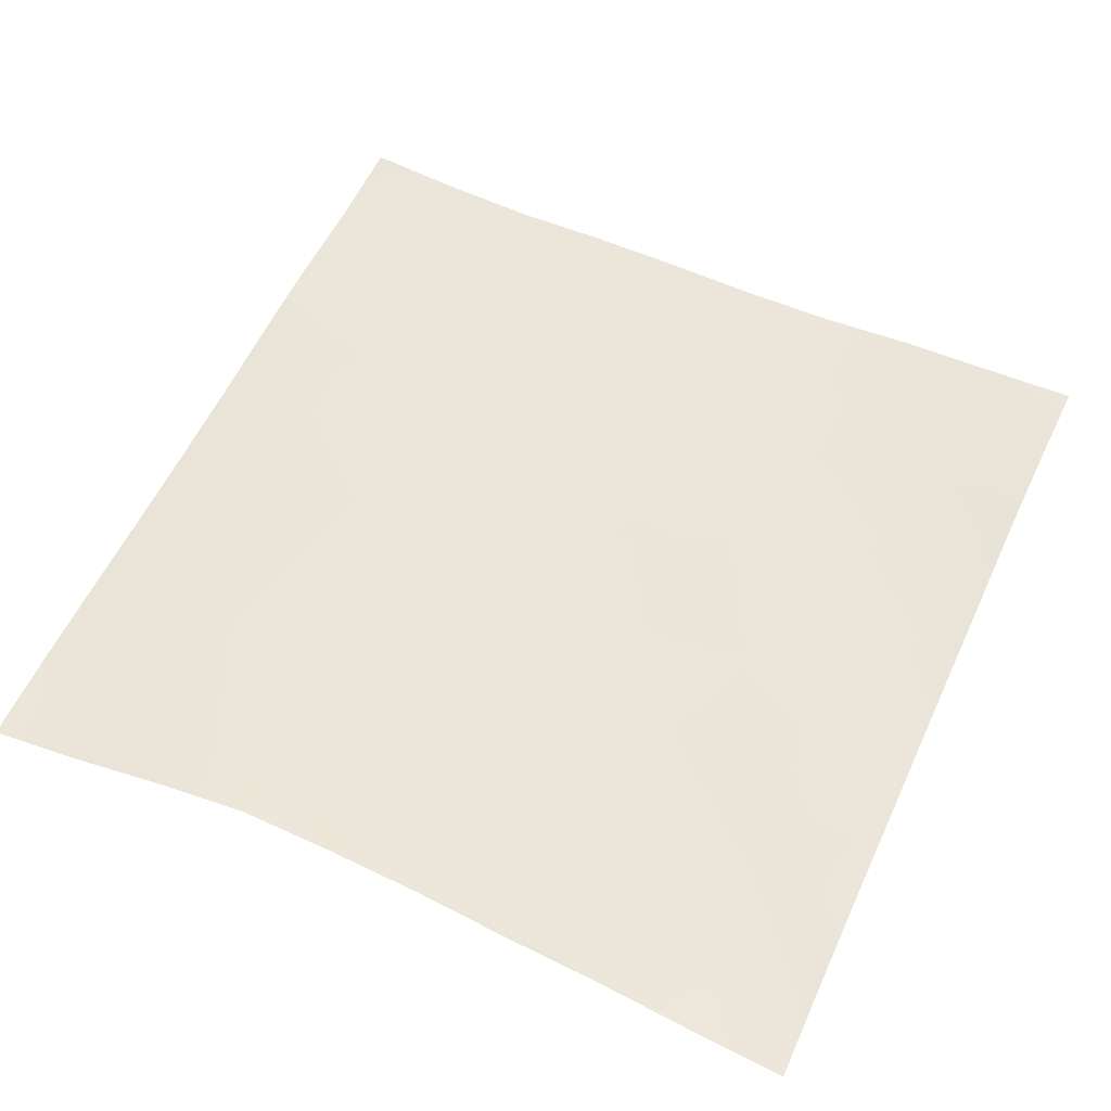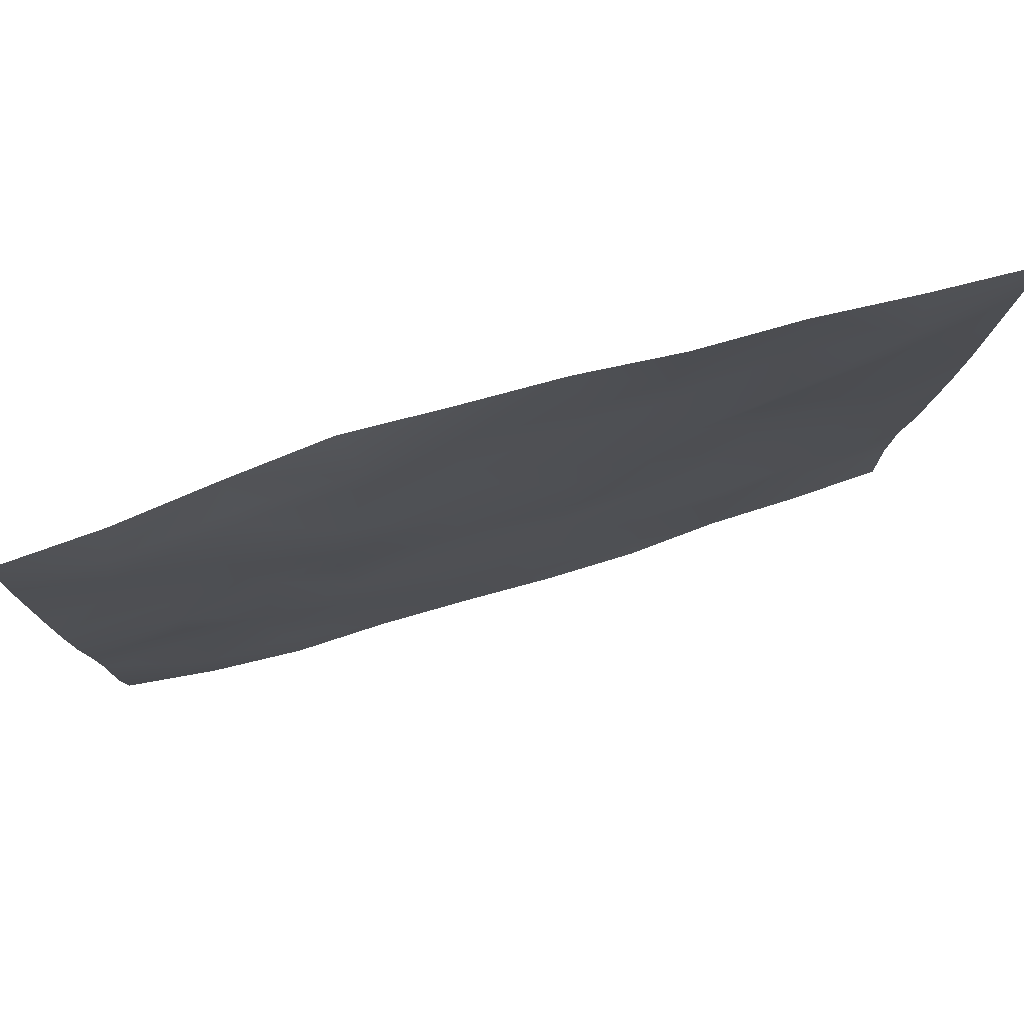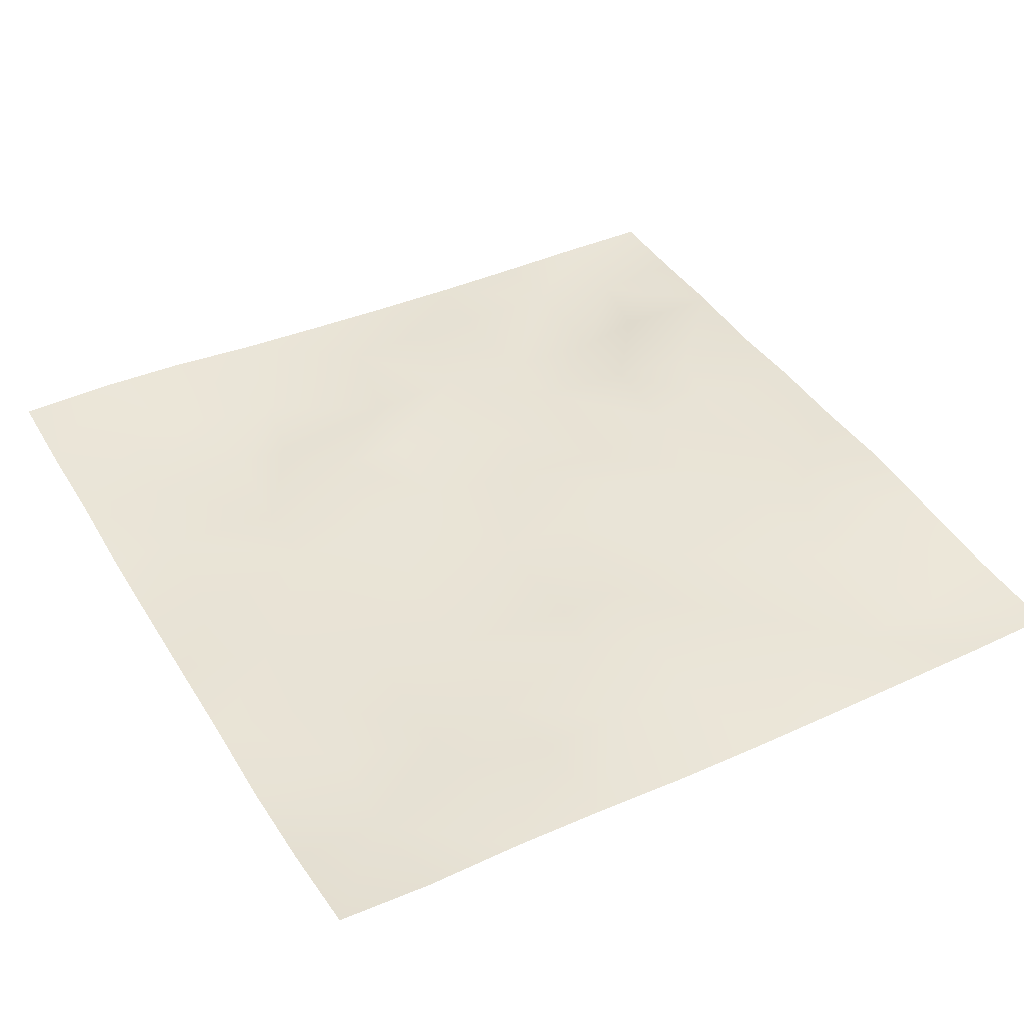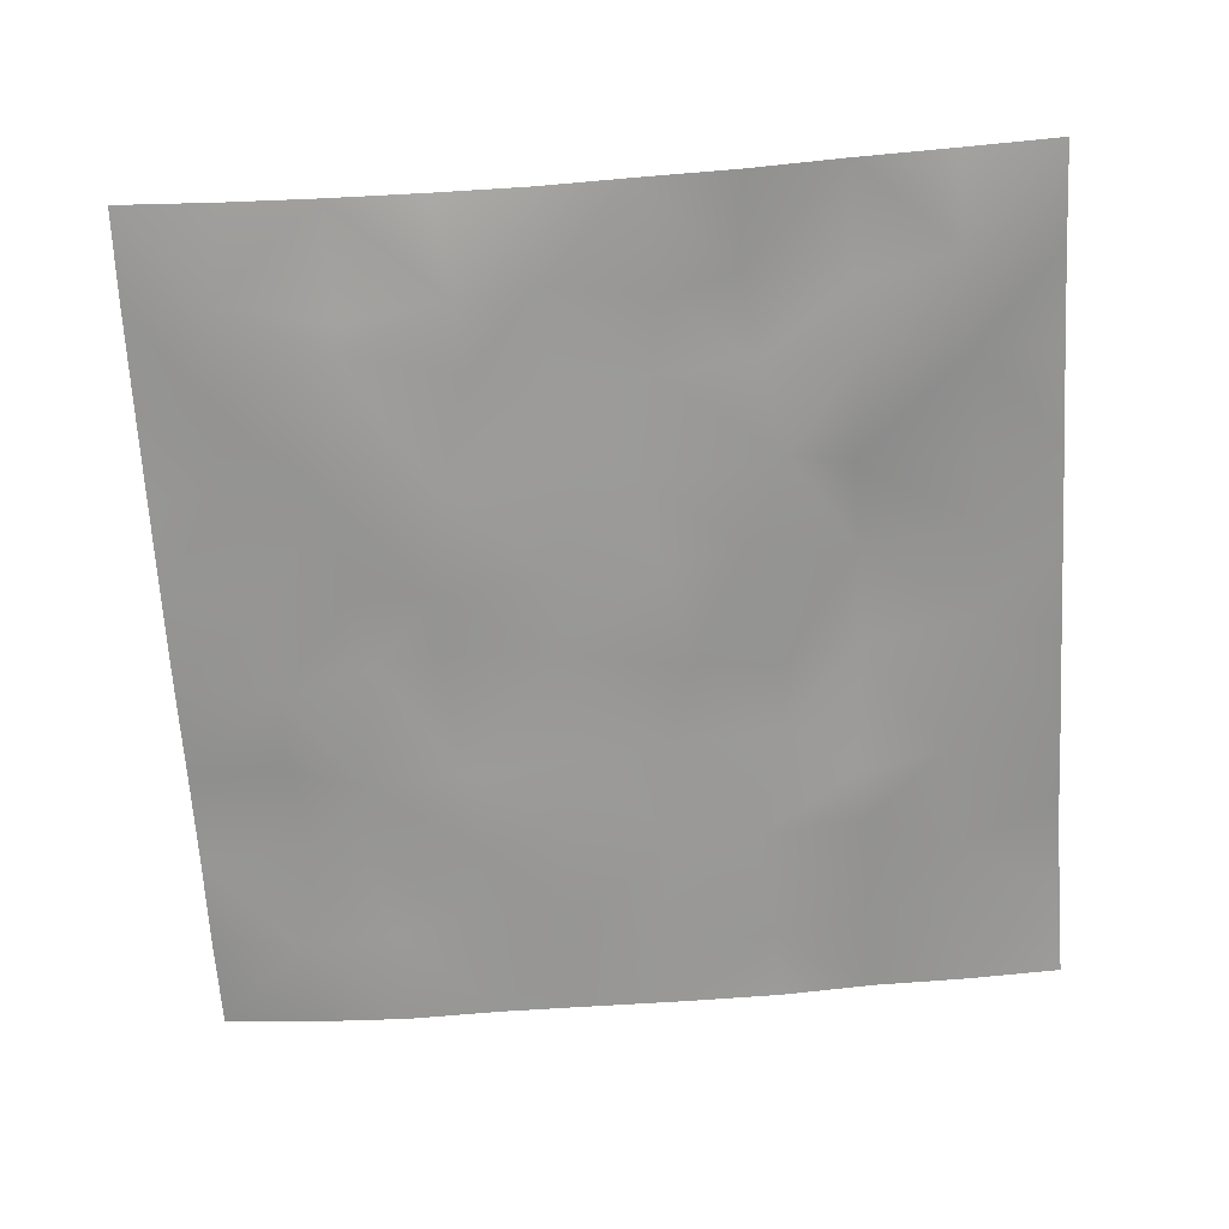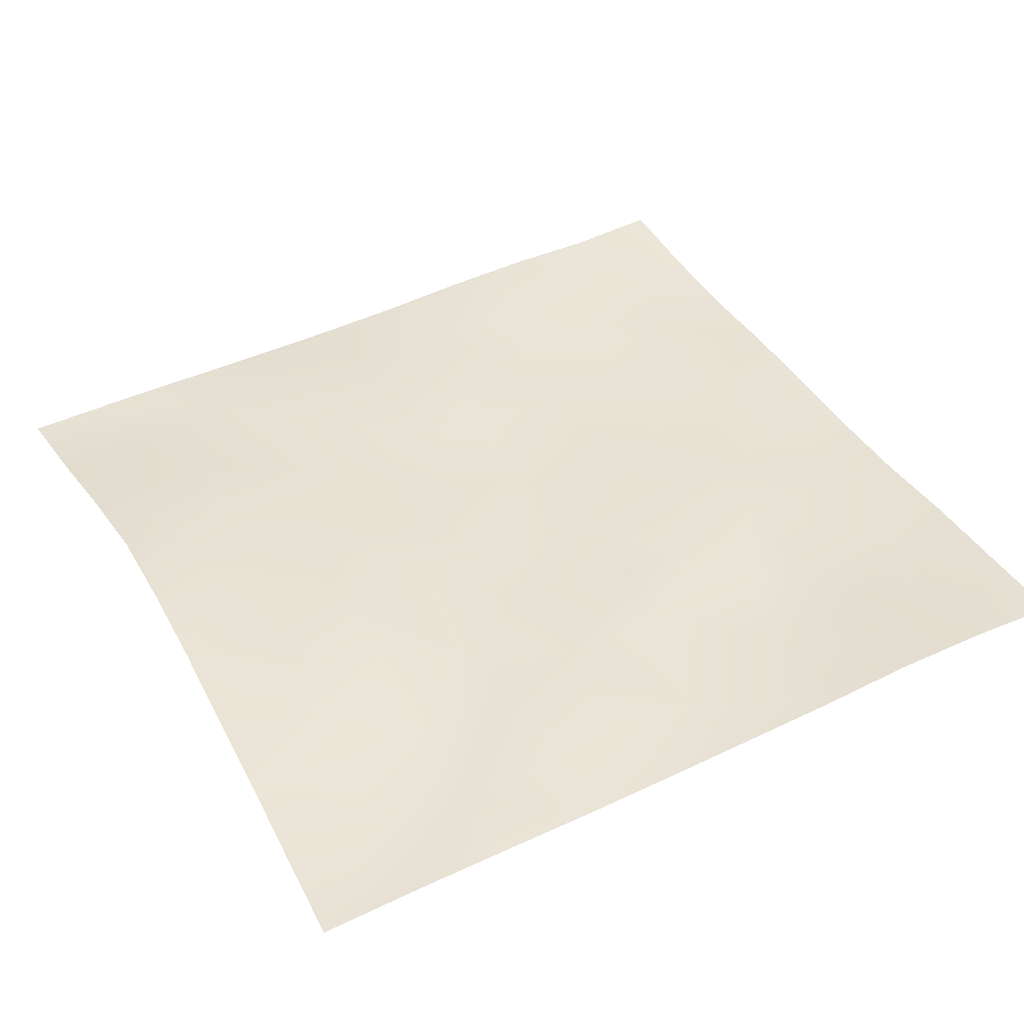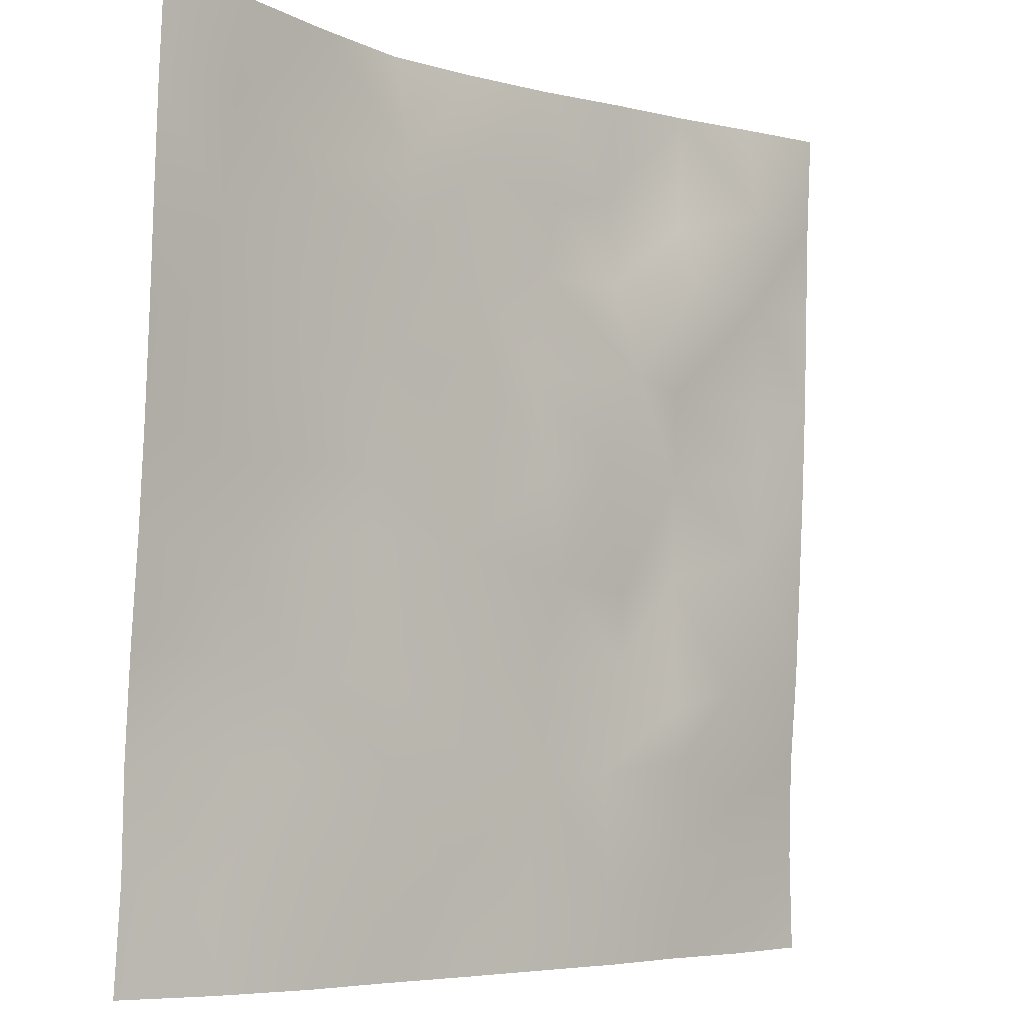
<metadata>
{"format":"obj","ext":"obj","renderer":"f3d","projection":"perspective","resolution":1024,"background":"white","views":[{"elev":54.8,"azim":-154.7,"up":"+Z"},{"elev":78.1,"azim":163.5,"up":"+Y"},{"elev":42.1,"azim":60.7,"up":"+Z"},{"elev":-68.7,"azim":-175.9,"up":"+Z"},{"elev":41.0,"azim":-117.9,"up":"+Z"},{"elev":-5.8,"azim":135.6,"up":"+Y"}]}
</metadata>
<code>
o GNATVCloth
v -4.924 -4.984 0.3729
v 5.117 -4.984 0.4046
v -5.013 5.021 0.004229
v 4.987 5.021 0.004229
v -3.811 -4.998 0.3283
v -2.697 -4.995 0.3096
v -1.583 -5.002 0.2285
v -0.4648 -5.002 0.2187
v 0.6557 -5.008 0.246
v 1.776 -5.008 0.2564
v 2.893 -5.01 0.2256
v 4.009 -5.002 0.2844
v 3.87 4.953 0.08226
v 2.781 4.889 0.2255
v 1.676 4.843 0.3458
v 0.586 4.84 0.3051
v -0.531 4.865 0.2714
v -1.64 4.896 0.1752
v -2.761 4.938 0.1506
v -3.881 4.979 0.0643
v -4.99 3.907 0.04669
v -4.972 2.792 0.06927
v -4.96 1.678 0.0957
v -4.947 0.5652 0.1392
v -4.934 -0.5462 0.1953
v -4.926 -1.657 0.2575
v -4.917 -2.763 0.3516
v -4.919 -3.875 0.3906
v 5.11 -3.877 0.3158
v 5.101 -2.765 0.3072
v 5.09 -1.652 0.248
v 5.08 -0.5433 0.163
v 5.065 0.5681 0.11
v 5.05 1.681 0.07724
v 5.036 2.795 0.05472
v 5.018 3.908 0.03009
v -3.749 -3.846 0.2878
v -3.711 -3.198 0.2825
v -3.58 -1.912 0.1738
v -4.05 -0.2642 0.1543
v -4.09 0.7509 0.16
v -4.095 1.534 0.1301
v -4.049 2.827 0.09507
v -3.919 3.909 -0.03084
v -2.62 -3.98 0.2307
v -2.702 -2.714 0.1759
v -2.587 -2.12 0.1542
v -2.681 -0.5825 0.2739
v -2.73 0.5499 0.2677
v -2.678 1.597 0.205
v -2.817 2.92 -0.00614
v -2.748 3.593 0.1912
v -1.559 -4.19 0.2389
v -1.406 -2.874 0.2229
v -1.81 -1.592 0.3013
v -1.801 -0.7986 0.2702
v -1.468 0.6947 0.1678
v -1.944 1.747 0.127
v -1.698 2.781 0.2658
v -1.543 3.776 0.2222
v -0.1395 -4.271 0.2167
v -0.4946 -2.829 0.2258
v -0.4635 -1.69 0.2524
v -0.7669 -0.7146 0.2123
v -0.5434 0.4963 0.2008
v -0.3231 1.535 0.2376
v -0.5333 2.733 0.2675
v -0.7245 3.577 0.2306
v 0.8291 -3.849 0.2429
v 0.9004 -2.556 0.1966
v 0.6091 -1.767 0.2171
v 0.6839 -0.4304 0.2106
v 0.6457 0.4775 0.2243
v 0.3495 1.586 0.2324
v 0.5668 2.565 0.2349
v 0.5796 3.796 0.2243
v 2.045 -3.616 0.2235
v 1.765 -2.803 0.202
v 1.91 -1.882 0.2452
v 2.059 -0.3522 0.2158
v 2.035 0.3285 0.2019
v 1.876 1.596 0.1654
v 1.459 2.872 0.2678
v 1.517 3.687 0.214
v 2.887 -3.896 0.224
v 3.192 -2.819 0.2774
v 3.044 -1.939 0.1887
v 2.799 -0.4753 0.2782
v 3.038 0.3131 0.25
v 3.129 1.605 0.1731
v 2.827 3.165 0.1909
v 2.789 3.529 0.241
v 4.015 -3.958 0.2441
v 3.754 -2.702 0.3091
v 3.963 -1.67 0.2701
v 3.896 -0.7169 0.2047
v 3.95 0.2939 0.1961
v 4.236 1.808 0.141
v 4.198 2.771 0.0839
v 4.067 3.886 0.0284
f 100 4 13
f 44 3 21
f 44 19 20
f 60 19 52
f 60 17 18
f 76 17 68
f 84 16 76
f 84 14 15
f 100 14 92
f 11 93 85
f 93 86 85
f 94 87 86
f 87 96 88
f 96 89 88
f 97 90 89
f 90 99 91
f 91 100 92
f 10 85 77
f 77 86 78
f 78 87 79
f 79 88 80
f 88 81 80
f 81 90 82
f 82 91 83
f 91 84 83
f 10 69 9
f 69 78 70
f 70 79 71
f 79 72 71
f 72 81 73
f 73 82 74
f 82 75 74
f 83 76 75
f 9 61 8
f 69 62 61
f 62 71 63
f 63 72 64
f 72 65 64
f 65 74 66
f 66 75 67
f 67 76 68
f 8 53 7
f 53 62 54
f 54 63 55
f 55 64 56
f 64 57 56
f 57 66 58
f 58 67 59
f 59 68 60
f 6 53 45
f 45 54 46
f 54 47 46
f 55 48 47
f 56 49 48
f 49 58 50
f 58 51 50
f 59 52 51
f 6 37 5
f 45 38 37
f 46 39 38
f 39 48 40
f 40 49 41
f 41 50 42
f 50 43 42
f 51 44 43
f 5 28 1
f 28 38 27
f 27 39 26
f 26 40 25
f 40 24 25
f 41 23 24
f 23 43 22
f 43 21 22
f 2 93 12
f 93 30 94
f 30 95 94
f 31 96 95
f 32 97 96
f 33 98 97
f 98 35 99
f 99 36 100
f 100 36 4
f 44 20 3
f 44 52 19
f 60 18 19
f 60 68 17
f 76 16 17
f 84 15 16
f 84 92 14
f 100 13 14
f 11 12 93
f 93 94 86
f 94 95 87
f 87 95 96
f 96 97 89
f 97 98 90
f 90 98 99
f 91 99 100
f 10 11 85
f 77 85 86
f 78 86 87
f 79 87 88
f 88 89 81
f 81 89 90
f 82 90 91
f 91 92 84
f 10 77 69
f 69 77 78
f 70 78 79
f 79 80 72
f 72 80 81
f 73 81 82
f 82 83 75
f 83 84 76
f 9 69 61
f 69 70 62
f 62 70 71
f 63 71 72
f 72 73 65
f 65 73 74
f 66 74 75
f 67 75 76
f 8 61 53
f 53 61 62
f 54 62 63
f 55 63 64
f 64 65 57
f 57 65 66
f 58 66 67
f 59 67 68
f 6 7 53
f 45 53 54
f 54 55 47
f 55 56 48
f 56 57 49
f 49 57 58
f 58 59 51
f 59 60 52
f 6 45 37
f 45 46 38
f 46 47 39
f 39 47 48
f 40 48 49
f 41 49 50
f 50 51 43
f 51 52 44
f 5 37 28
f 28 37 38
f 27 38 39
f 26 39 40
f 40 41 24
f 41 42 23
f 23 42 43
f 43 44 21
f 2 29 93
f 93 29 30
f 30 31 95
f 31 32 96
f 32 33 97
f 33 34 98
f 98 34 35
f 99 35 36

</code>
